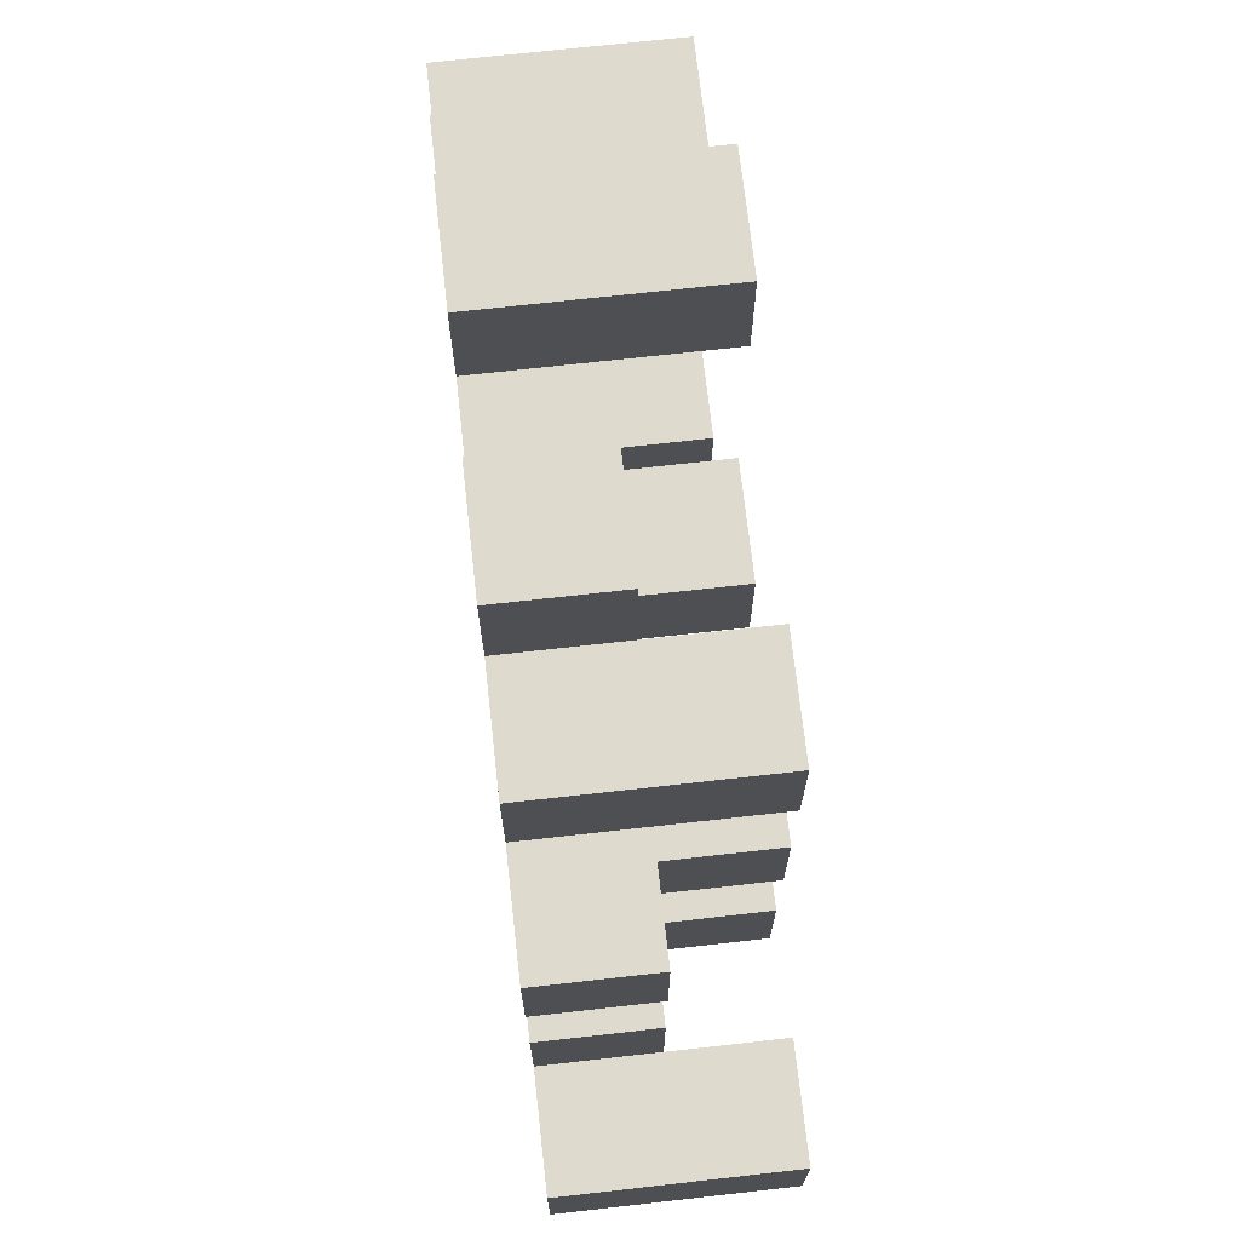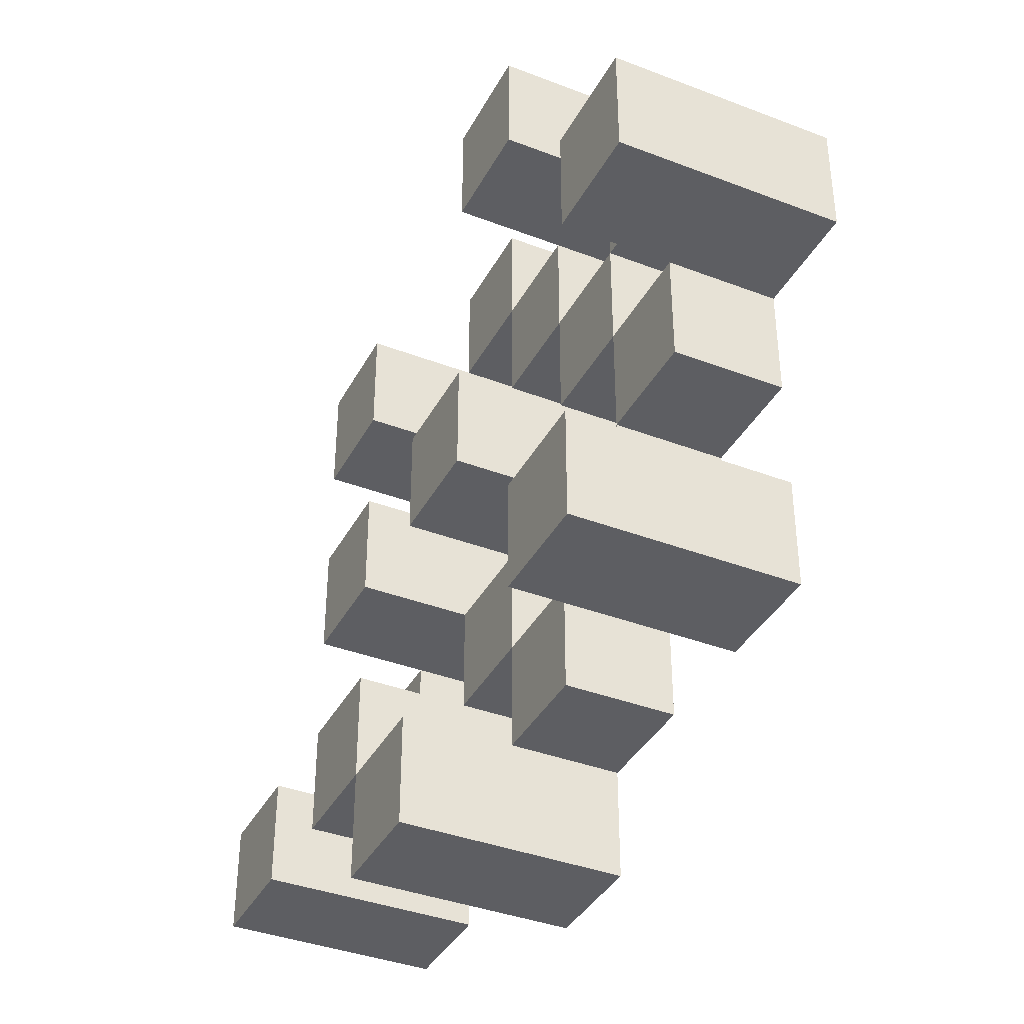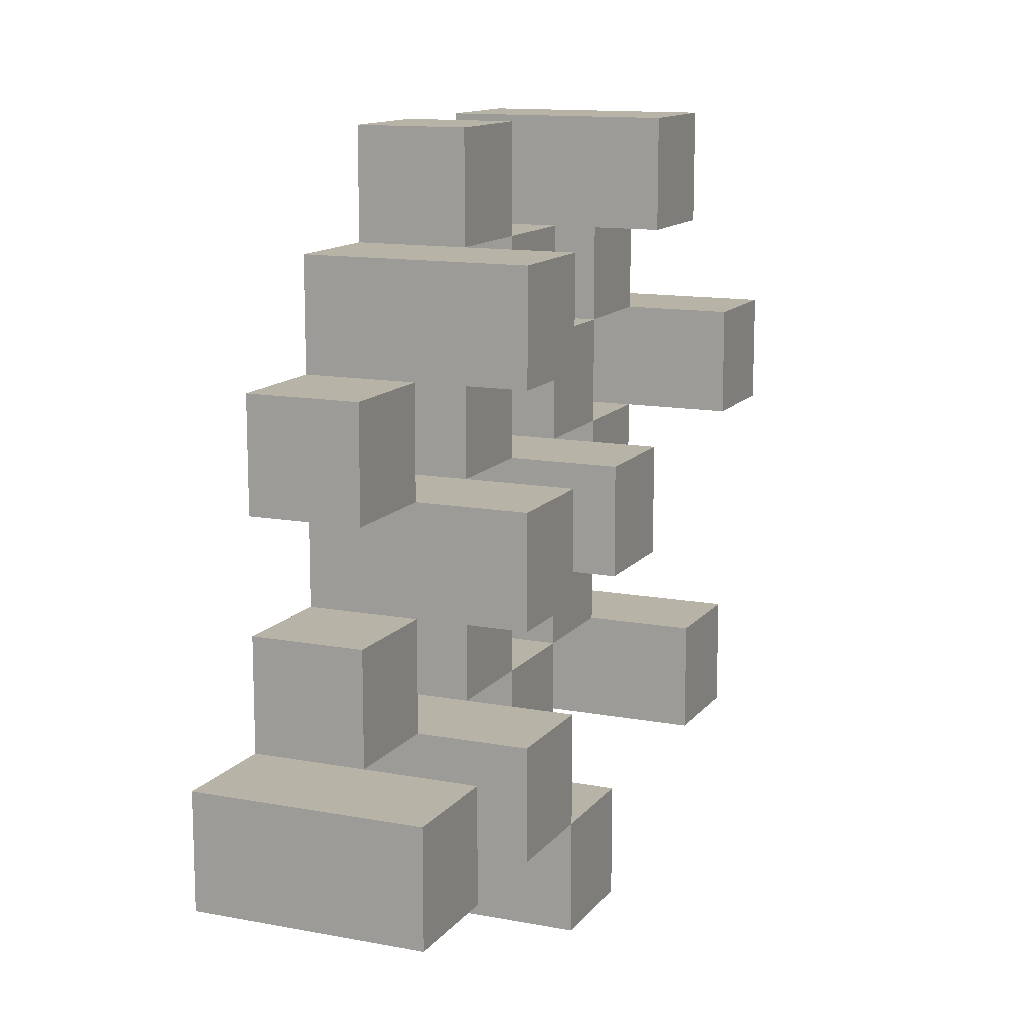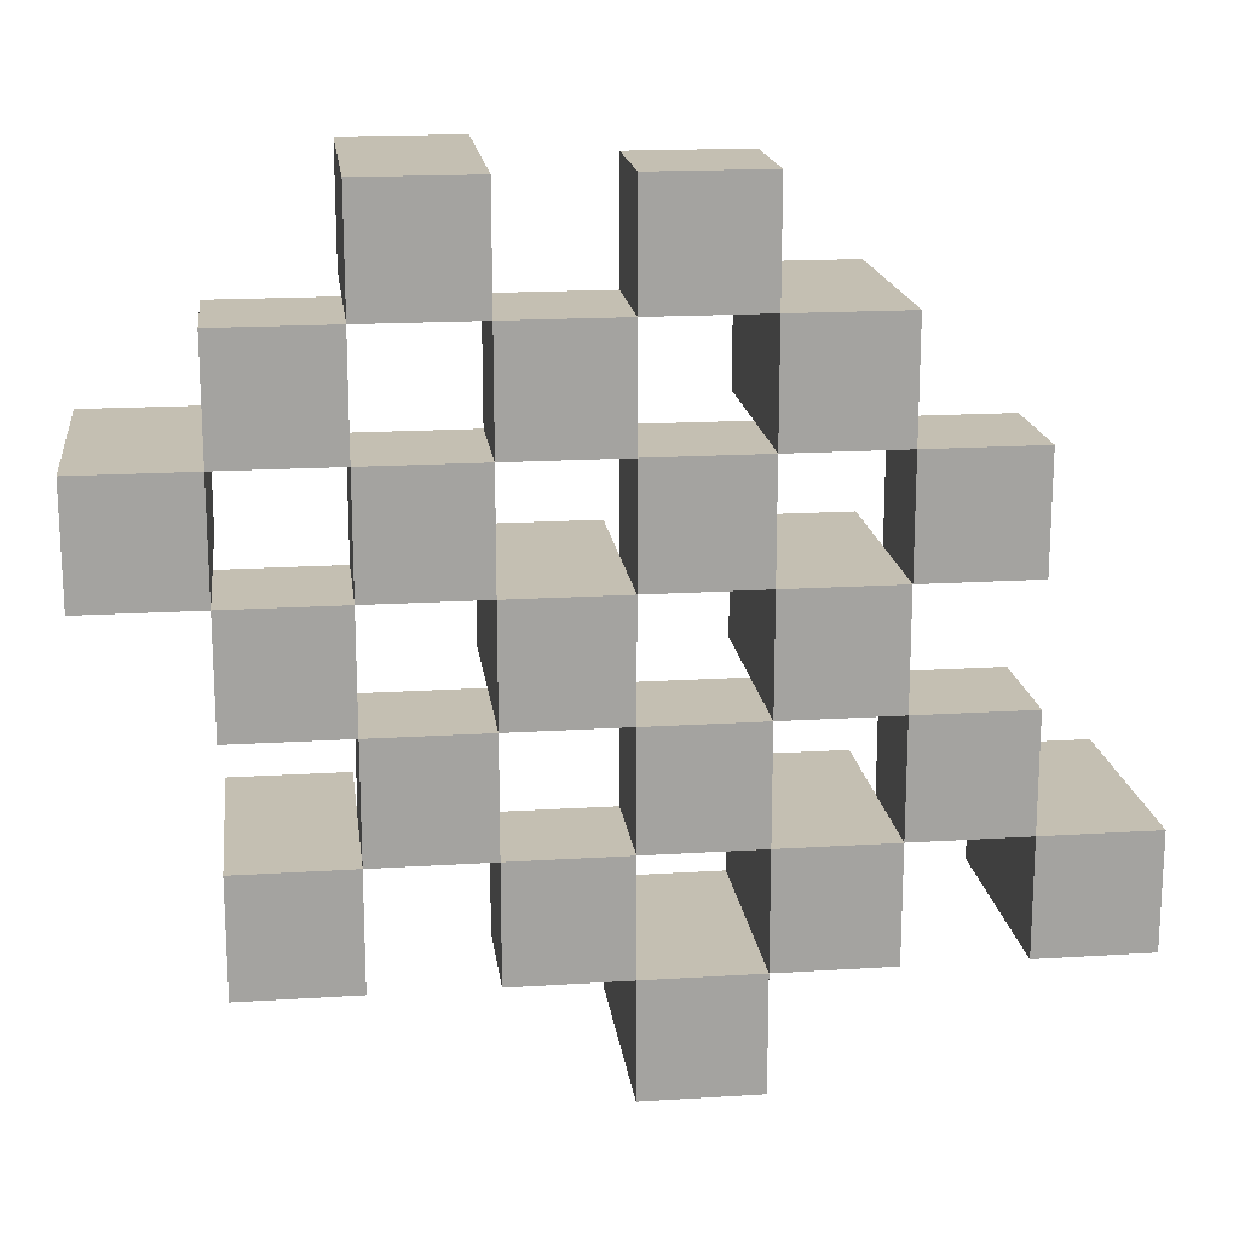
<metadata>
{"format":"obj","ext":"obj","renderer":"f3d","projection":"perspective","resolution":1024,"background":"white","views":[{"elev":71.1,"azim":83.6,"up":"+Z"},{"elev":-38.4,"azim":-115.8,"up":"+Z"},{"elev":12.8,"azim":113.4,"up":"+Z"},{"elev":17.6,"azim":-7.2,"up":"+Z"}]}
</metadata>
<code>
o
v 29.7 0.9 7.3
v 29.7 0.9 7.2
v 29.7 1.1 7.3
v 29.7 1.1 7.2
v 29.8 0.9 7.4
v 29.8 0.9 7.3
v 29.8 0.9 7.2
v 29.8 0.9 7.1
v 29.8 0.9 7
v 29.8 0.9 6.9
v 29.8 1 7.4
v 29.8 1 7.3
v 29.8 1 7.2
v 29.8 1 7.1
v 29.8 1.1 7
v 29.8 1.1 6.9
v 29.9 0.9 7.5
v 29.9 0.9 7.4
v 29.9 0.9 7.3
v 29.9 0.9 7.2
v 29.9 0.9 7.1
v 29.9 0.9 7
v 29.9 1 7.4
v 29.9 1 7.3
v 29.9 1 7.2
v 29.9 1 7.1
v 29.9 1 7
v 29.9 1.1 7.5
v 29.9 1.1 7.4
v 30 0.9 7.4
v 30 0.9 7.3
v 30 0.9 7.2
v 30 0.9 7.1
v 30 0.9 7
v 30 0.9 6.9
v 30 1 7.4
v 30 1 7.3
v 30 1 7.2
v 30 1 7.1
v 30 1 7
v 30 1 6.9
v 30 1.1 7.2
v 30 1.1 7.1
v 30.1 0.9 7.5
v 30.1 0.9 7.4
v 30.1 0.9 7.3
v 30.1 0.9 7.2
v 30.1 0.9 7.1
v 30.1 0.9 7
v 30.1 0.9 6.9
v 30.1 0.9 6.8
v 30.1 1 7.5
v 30.1 1 7.4
v 30.1 1 7.3
v 30.1 1 7.2
v 30.1 1 7.1
v 30.1 1 7
v 30.1 1 6.9
v 30.1 1.1 6.9
v 30.1 1.1 6.8
v 30.2 0.9 7.4
v 30.2 0.9 7.3
v 30.2 0.9 7.2
v 30.2 0.9 7.1
v 30.2 0.9 7
v 30.2 0.9 6.9
v 30.2 1 7.4
v 30.2 1 7.3
v 30.2 1 7.2
v 30.2 1 7.1
v 30.2 1 7
v 30.2 1.1 7.4
v 30.2 1.1 7.3
v 30.2 1.1 7.2
v 30.2 1.1 7.1
v 30.2 1.1 7
v 30.2 1.1 6.9
v 30.3 0.9 7.3
v 30.3 0.9 7.2
v 30.3 0.9 7.1
v 30.3 0.9 7
v 30.3 1 7.3
v 30.3 1 7.2
v 30.3 1 7.1
v 30.3 1 7
v 30.4 0.9 7
v 30.4 0.9 6.9
v 30.4 1 7
v 30.4 1.1 7
v 30.4 1.1 6.9
v 29.8 0.9 7.3
v 29.8 0.9 7.2
v 29.8 1 7.3
v 29.8 1 7.2
v 29.8 1.1 7.3
v 29.8 1.1 7.2
v 29.9 0.9 7.4
v 29.9 0.9 7.3
v 29.9 0.9 7.2
v 29.9 0.9 7.1
v 29.9 0.9 7
v 29.9 0.9 6.9
v 29.9 1 7.4
v 29.9 1 7.3
v 29.9 1 7.2
v 29.9 1 7.1
v 29.9 1 7
v 29.9 1.1 7
v 29.9 1.1 6.9
v 30 0.9 7.5
v 30 0.9 7.4
v 30 0.9 7.3
v 30 0.9 7.2
v 30 0.9 7.1
v 30 0.9 7
v 30 1 7.4
v 30 1 7.3
v 30 1 7.2
v 30 1 7.1
v 30 1 7
v 30 1.1 7.5
v 30 1.1 7.4
v 30.1 0.9 7.4
v 30.1 0.9 7.3
v 30.1 0.9 7.2
v 30.1 0.9 7.1
v 30.1 0.9 7
v 30.1 0.9 6.9
v 30.1 1 7.4
v 30.1 1 7.3
v 30.1 1 7.2
v 30.1 1 7.1
v 30.1 1 7
v 30.1 1 6.9
v 30.1 1.1 7.2
v 30.1 1.1 7.1
v 30.2 0.9 7.5
v 30.2 0.9 7.4
v 30.2 0.9 7.3
v 30.2 0.9 7.2
v 30.2 0.9 7.1
v 30.2 0.9 7
v 30.2 0.9 6.9
v 30.2 0.9 6.8
v 30.2 1 7.5
v 30.2 1 7.4
v 30.2 1 7.3
v 30.2 1 7.2
v 30.2 1 7.1
v 30.2 1 7
v 30.2 1.1 6.9
v 30.2 1.1 6.8
v 30.3 0.9 7.4
v 30.3 0.9 7.3
v 30.3 0.9 7.2
v 30.3 0.9 7.1
v 30.3 0.9 7
v 30.3 0.9 6.9
v 30.3 1 7.3
v 30.3 1 7.2
v 30.3 1 7.1
v 30.3 1 7
v 30.3 1.1 7.4
v 30.3 1.1 7.3
v 30.3 1.1 7.2
v 30.3 1.1 7.1
v 30.3 1.1 7
v 30.3 1.1 6.9
v 30.4 0.9 7.3
v 30.4 0.9 7.2
v 30.4 0.9 7.1
v 30.4 0.9 7
v 30.4 1 7.3
v 30.4 1 7.2
v 30.4 1 7.1
v 30.4 1 7
v 30.5 0.9 7
v 30.5 0.9 6.9
v 30.5 1.1 7
v 30.5 1.1 6.9
v 29.9 0.9 7.5
v 29.9 1.1 7.5
v 30 0.9 7.5
v 30 1.1 7.5
v 30.1 0.9 7.5
v 30.1 1 7.5
v 30.2 0.9 7.5
v 30.2 1 7.5
v 29.8 0.9 7.4
v 29.8 1 7.4
v 29.9 0.9 7.4
v 29.9 1 7.4
v 30 0.9 7.4
v 30 1 7.4
v 30.1 0.9 7.4
v 30.1 1 7.4
v 30.2 0.9 7.4
v 30.2 1 7.4
v 30.2 1.1 7.4
v 30.3 0.9 7.4
v 30.3 1.1 7.4
v 29.7 0.9 7.3
v 29.7 1.1 7.3
v 29.8 0.9 7.3
v 29.8 1 7.3
v 29.8 1.1 7.3
v 29.9 0.9 7.3
v 29.9 1 7.3
v 30 0.9 7.3
v 30 1 7.3
v 30.1 0.9 7.3
v 30.1 1 7.3
v 30.2 0.9 7.3
v 30.2 1 7.3
v 30.3 0.9 7.3
v 30.3 1 7.3
v 30.4 0.9 7.3
v 30.4 1 7.3
v 29.8 0.9 7.2
v 29.8 1 7.2
v 29.9 0.9 7.2
v 29.9 1 7.2
v 30 0.9 7.2
v 30 1 7.2
v 30 1.1 7.2
v 30.1 0.9 7.2
v 30.1 1 7.2
v 30.1 1.1 7.2
v 30.2 0.9 7.2
v 30.2 1 7.2
v 30.2 1.1 7.2
v 30.3 0.9 7.2
v 30.3 1 7.2
v 30.3 1.1 7.2
v 29.9 0.9 7.1
v 29.9 1 7.1
v 30 0.9 7.1
v 30 1 7.1
v 30.1 0.9 7.1
v 30.1 1 7.1
v 30.2 0.9 7.1
v 30.2 1 7.1
v 30.3 0.9 7.1
v 30.3 1 7.1
v 30.4 0.9 7.1
v 30.4 1 7.1
v 29.8 0.9 7
v 29.8 1.1 7
v 29.9 0.9 7
v 29.9 1 7
v 29.9 1.1 7
v 30 0.9 7
v 30 1 7
v 30.1 0.9 7
v 30.1 1 7
v 30.2 0.9 7
v 30.2 1 7
v 30.2 1.1 7
v 30.3 0.9 7
v 30.3 1 7
v 30.3 1.1 7
v 30.4 0.9 7
v 30.4 1 7
v 30.4 1.1 7
v 30.5 0.9 7
v 30.5 1.1 7
v 30.1 0.9 6.9
v 30.1 1 6.9
v 30.1 1.1 6.9
v 30.2 0.9 6.9
v 30.2 1.1 6.9
v 29.9 0.9 7.4
v 29.9 1 7.4
v 29.9 1.1 7.4
v 30 0.9 7.4
v 30 1 7.4
v 30 1.1 7.4
v 30.1 0.9 7.4
v 30.1 1 7.4
v 30.2 0.9 7.4
v 30.2 1 7.4
v 29.8 0.9 7.3
v 29.8 1 7.3
v 29.9 0.9 7.3
v 29.9 1 7.3
v 30 0.9 7.3
v 30 1 7.3
v 30.1 0.9 7.3
v 30.1 1 7.3
v 30.2 0.9 7.3
v 30.2 1 7.3
v 30.2 1.1 7.3
v 30.3 0.9 7.3
v 30.3 1 7.3
v 30.3 1.1 7.3
v 29.7 0.9 7.2
v 29.7 1.1 7.2
v 29.8 0.9 7.2
v 29.8 1 7.2
v 29.8 1.1 7.2
v 29.9 0.9 7.2
v 29.9 1 7.2
v 30 0.9 7.2
v 30 1 7.2
v 30.1 0.9 7.2
v 30.1 1 7.2
v 30.2 0.9 7.2
v 30.2 1 7.2
v 30.3 0.9 7.2
v 30.3 1 7.2
v 30.4 0.9 7.2
v 30.4 1 7.2
v 29.8 0.9 7.1
v 29.8 1 7.1
v 29.9 0.9 7.1
v 29.9 1 7.1
v 30 0.9 7.1
v 30 1 7.1
v 30 1.1 7.1
v 30.1 0.9 7.1
v 30.1 1 7.1
v 30.1 1.1 7.1
v 30.2 0.9 7.1
v 30.2 1 7.1
v 30.2 1.1 7.1
v 30.3 0.9 7.1
v 30.3 1 7.1
v 30.3 1.1 7.1
v 29.9 0.9 7
v 29.9 1 7
v 30 0.9 7
v 30 1 7
v 30.1 0.9 7
v 30.1 1 7
v 30.2 0.9 7
v 30.2 1 7
v 30.3 0.9 7
v 30.3 1 7
v 30.4 0.9 7
v 30.4 1 7
v 29.8 0.9 6.9
v 29.8 1.1 6.9
v 29.9 0.9 6.9
v 29.9 1.1 6.9
v 30 0.9 6.9
v 30 1 6.9
v 30.1 0.9 6.9
v 30.1 1 6.9
v 30.2 0.9 6.9
v 30.2 1.1 6.9
v 30.3 0.9 6.9
v 30.3 1.1 6.9
v 30.4 0.9 6.9
v 30.4 1.1 6.9
v 30.5 0.9 6.9
v 30.5 1.1 6.9
v 30.1 0.9 6.8
v 30.1 1.1 6.8
v 30.2 0.9 6.8
v 30.2 1.1 6.8
v 29.9 0.9 7.5
v 30 0.9 7.5
v 30.1 0.9 7.5
v 30.2 0.9 7.5
v 29.8 0.9 7.4
v 29.9 0.9 7.4
v 30 0.9 7.4
v 30.1 0.9 7.4
v 30.2 0.9 7.4
v 30.3 0.9 7.4
v 29.7 0.9 7.3
v 29.8 0.9 7.3
v 29.9 0.9 7.3
v 30 0.9 7.3
v 30.1 0.9 7.3
v 30.2 0.9 7.3
v 30.3 0.9 7.3
v 30.4 0.9 7.3
v 29.7 0.9 7.2
v 29.8 0.9 7.2
v 29.9 0.9 7.2
v 30 0.9 7.2
v 30.1 0.9 7.2
v 30.2 0.9 7.2
v 30.3 0.9 7.2
v 30.4 0.9 7.2
v 29.8 0.9 7.1
v 29.9 0.9 7.1
v 30 0.9 7.1
v 30.1 0.9 7.1
v 30.2 0.9 7.1
v 30.3 0.9 7.1
v 30.4 0.9 7.1
v 29.8 0.9 7
v 29.9 0.9 7
v 30 0.9 7
v 30.1 0.9 7
v 30.2 0.9 7
v 30.3 0.9 7
v 30.4 0.9 7
v 30.5 0.9 7
v 29.8 0.9 6.9
v 29.9 0.9 6.9
v 30 0.9 6.9
v 30.1 0.9 6.9
v 30.2 0.9 6.9
v 30.3 0.9 6.9
v 30.4 0.9 6.9
v 30.5 0.9 6.9
v 30.1 0.9 6.8
v 30.2 0.9 6.8
v 30.1 1 7.5
v 30.2 1 7.5
v 29.8 1 7.4
v 29.9 1 7.4
v 30 1 7.4
v 30.1 1 7.4
v 30.2 1 7.4
v 29.8 1 7.3
v 29.9 1 7.3
v 30 1 7.3
v 30.1 1 7.3
v 30.2 1 7.3
v 30.3 1 7.3
v 30.4 1 7.3
v 29.8 1 7.2
v 29.9 1 7.2
v 30 1 7.2
v 30.1 1 7.2
v 30.2 1 7.2
v 30.3 1 7.2
v 30.4 1 7.2
v 29.8 1 7.1
v 29.9 1 7.1
v 30 1 7.1
v 30.1 1 7.1
v 30.2 1 7.1
v 30.3 1 7.1
v 30.4 1 7.1
v 29.9 1 7
v 30 1 7
v 30.1 1 7
v 30.2 1 7
v 30.3 1 7
v 30.4 1 7
v 30 1 6.9
v 30.1 1 6.9
v 29.9 1.1 7.5
v 30 1.1 7.5
v 29.9 1.1 7.4
v 30 1.1 7.4
v 30.2 1.1 7.4
v 30.3 1.1 7.4
v 29.7 1.1 7.3
v 29.8 1.1 7.3
v 30.2 1.1 7.3
v 30.3 1.1 7.3
v 29.7 1.1 7.2
v 29.8 1.1 7.2
v 30 1.1 7.2
v 30.1 1.1 7.2
v 30.2 1.1 7.2
v 30.3 1.1 7.2
v 30 1.1 7.1
v 30.1 1.1 7.1
v 30.2 1.1 7.1
v 30.3 1.1 7.1
v 29.8 1.1 7
v 29.9 1.1 7
v 30.2 1.1 7
v 30.3 1.1 7
v 30.4 1.1 7
v 30.5 1.1 7
v 29.8 1.1 6.9
v 29.9 1.1 6.9
v 30.1 1.1 6.9
v 30.2 1.1 6.9
v 30.3 1.1 6.9
v 30.4 1.1 6.9
v 30.5 1.1 6.9
v 30.1 1.1 6.8
v 30.2 1.1 6.8
f 3 2 1
f 4 2 3
f 11 6 5
f 12 6 11
f 13 8 7
f 14 8 13
f 15 10 9
f 16 10 15
f 23 18 17
f 24 20 19
f 25 20 24
f 26 22 21
f 27 22 26
f 28 23 17
f 29 23 28
f 36 31 30
f 37 31 36
f 38 33 32
f 39 33 38
f 40 35 34
f 41 35 40
f 42 39 38
f 43 39 42
f 52 45 44
f 53 45 52
f 54 47 46
f 55 47 54
f 56 49 48
f 57 49 56
f 58 51 50
f 59 51 58
f 60 51 59
f 67 62 61
f 68 62 67
f 69 64 63
f 70 64 69
f 71 66 65
f 72 68 67
f 73 68 72
f 74 70 69
f 75 70 74
f 76 66 71
f 77 66 76
f 82 79 78
f 83 79 82
f 84 81 80
f 85 81 84
f 88 87 86
f 89 87 88
f 90 87 89
f 91 92 93
f 93 92 94
f 93 94 95
f 95 94 96
f 97 98 103
f 103 98 104
f 99 100 105
f 105 100 106
f 101 102 107
f 107 102 108
f 108 102 109
f 110 111 116
f 112 113 117
f 117 113 118
f 114 115 119
f 119 115 120
f 110 116 121
f 121 116 122
f 123 124 129
f 129 124 130
f 125 126 131
f 131 126 132
f 127 128 133
f 133 128 134
f 131 132 135
f 135 132 136
f 137 138 145
f 145 138 146
f 139 140 147
f 147 140 148
f 141 142 149
f 149 142 150
f 143 144 151
f 151 144 152
f 153 154 159
f 155 156 160
f 160 156 161
f 157 158 162
f 153 159 163
f 163 159 164
f 160 161 165
f 165 161 166
f 162 158 167
f 167 158 168
f 169 170 173
f 173 170 174
f 171 172 175
f 175 172 176
f 177 178 179
f 179 178 180
f 183 182 181
f 184 182 183
f 187 186 185
f 188 186 187
f 191 190 189
f 192 190 191
f 195 194 193
f 196 194 195
f 200 198 197
f 200 199 198
f 201 199 200
f 204 203 202
f 205 203 204
f 206 203 205
f 209 208 207
f 210 208 209
f 213 212 211
f 214 212 213
f 217 216 215
f 218 216 217
f 221 220 219
f 222 220 221
f 226 224 223
f 226 225 224
f 227 225 226
f 228 225 227
f 232 230 229
f 232 231 230
f 233 231 232
f 234 231 233
f 237 236 235
f 238 236 237
f 241 240 239
f 242 240 241
f 245 244 243
f 246 244 245
f 249 248 247
f 250 248 249
f 251 248 250
f 254 253 252
f 255 253 254
f 259 257 256
f 259 258 257
f 260 258 259
f 261 258 260
f 265 263 262
f 265 264 263
f 266 264 265
f 270 268 267
f 270 269 268
f 271 269 270
f 272 273 275
f 273 274 275
f 275 274 276
f 276 274 277
f 278 279 280
f 280 279 281
f 282 283 284
f 284 283 285
f 286 287 288
f 288 287 289
f 290 291 293
f 291 292 293
f 293 292 294
f 294 292 295
f 296 297 298
f 298 297 299
f 299 297 300
f 301 302 303
f 303 302 304
f 305 306 307
f 307 306 308
f 309 310 311
f 311 310 312
f 313 314 315
f 315 314 316
f 317 318 320
f 318 319 320
f 320 319 321
f 321 319 322
f 323 324 326
f 324 325 326
f 326 325 327
f 327 325 328
f 329 330 331
f 331 330 332
f 333 334 335
f 335 334 336
f 337 338 339
f 339 338 340
f 341 342 343
f 343 342 344
f 345 346 347
f 347 346 348
f 349 350 351
f 351 350 352
f 353 354 355
f 355 354 356
f 357 358 359
f 359 358 360
f 366 362 361
f 367 362 366
f 368 364 363
f 369 364 368
f 372 366 365
f 373 366 372
f 374 368 367
f 375 368 374
f 376 370 369
f 377 370 376
f 379 372 371
f 380 372 379
f 381 374 373
f 382 374 381
f 383 376 375
f 384 376 383
f 385 378 377
f 386 378 385
f 387 381 380
f 388 381 387
f 389 383 382
f 390 383 389
f 391 385 384
f 392 385 391
f 395 389 388
f 396 389 395
f 397 391 390
f 398 391 397
f 399 393 392
f 400 393 399
f 402 395 394
f 403 395 402
f 404 397 396
f 405 397 404
f 406 399 398
f 407 399 406
f 408 401 400
f 409 401 408
f 410 406 405
f 411 406 410
f 412 413 417
f 417 413 418
f 414 415 419
f 419 415 420
f 416 417 421
f 421 417 422
f 420 421 427
f 427 421 428
f 422 423 429
f 429 423 430
f 424 425 431
f 431 425 432
f 426 427 433
f 433 427 434
f 434 435 440
f 440 435 441
f 436 437 442
f 442 437 443
f 438 439 444
f 444 439 445
f 441 442 446
f 446 442 447
f 448 449 450
f 450 449 451
f 452 453 456
f 456 453 457
f 454 455 458
f 458 455 459
f 460 461 464
f 464 461 465
f 462 463 466
f 466 463 467
f 468 469 474
f 474 469 475
f 470 471 477
f 477 471 478
f 472 473 479
f 479 473 480
f 476 477 481
f 481 477 482

</code>
